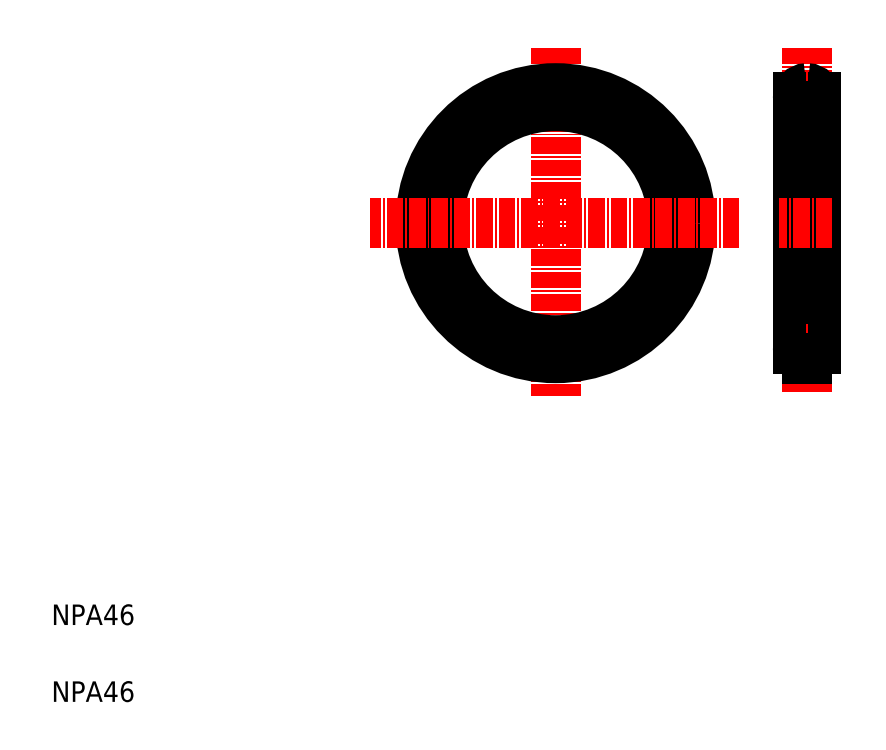
<metadata>
{"format":"dxf","ext":"dxf","renderer":"ezdxf+matplotlib","layout":"modelspace","background":"white","min_lineweight":24,"dpi":150}
</metadata>
<code>
0
SECTION
2
ENTITIES
0
LINE
8
CENTER
10
108.4
20
137.7
30
0
11
108.4
21
69.78
31
0
0
CIRCLE
8
CENTER
10
108.4
20
103.4
30
0
40
24.6
0
CIRCLE
8
0
10
108.4
20
103.4
30
0
40
22.85
0
CIRCLE
8
0
10
108.4
20
103.4
30
0
40
26.35
0
TEXT
8
0
10
10
20
10
30
0
40
4
1
NPA46
0
TEXT
8
0
10
10
20
25
30
0
40
4
1
NPA46
0
LINE
8
CENTER
10
144.3
20
103.4
30
0
11
72.15
21
103.4
31
0
0
LINE
8
CENTER
10
157.5
20
137.7
30
0
11
157.5
21
70.45
31
0
0
LINE
8
0
10
155.7
20
128
30
0
11
155.7
21
78.85
31
0
0
LINE
8
0
10
159.2
20
128
30
0
11
159.2
21
78.85
31
0
0
LINE
8
CENTER
10
153.6
20
78.85
30
0
11
161.3
21
78.85
31
0
0
ARC
8
0
10
157.5
20
78.85
30
0
40
1.75
50
272.5
51
87.54
0
ARC
8
0
10
157.5
20
78.85
30
0
40
1.75
50
92.46
51
267.5
0
LINE
8
0
10
157.4
20
77
30
0
11
157.6
21
77
31
0
0
LINE
8
0
10
157.4
20
77
30
0
11
157.4
21
77.1
31
0
0
LINE
8
0
10
157.6
20
77
30
0
11
157.6
21
77.1
31
0
0
LINE
8
0
10
157.4
20
80.7
30
0
11
157.6
21
80.7
31
0
0
LINE
8
0
10
157.4
20
80.7
30
0
11
157.4
21
80.59
31
0
0
LINE
8
0
10
157.6
20
80.7
30
0
11
157.6
21
80.59
31
0
0
LINE
8
CENTER
10
162.4
20
103.4
30
0
11
152
21
103.4
31
0
0
LINE
8
0
10
159.2
20
103.4
30
0
11
159.2
21
103.4
31
0
0
LINE
8
0
10
159.2
20
115.7
30
0
11
159.2
21
115.7
31
0
0
LINE
8
CENTER
10
153.6
20
128
30
0
11
161.3
21
128
31
0
0
ARC
8
0
10
157.5
20
128
30
0
40
1.75
50
272.5
51
87.54
0
ARC
8
0
10
157.5
20
128
30
0
40
1.75
50
92.46
51
267.5
0
LINE
8
0
10
157.4
20
126.2
30
0
11
157.6
21
126.2
31
0
0
LINE
8
0
10
157.4
20
126.2
30
0
11
157.4
21
126.3
31
0
0
LINE
8
0
10
157.6
20
126.2
30
0
11
157.6
21
126.3
31
0
0
LINE
8
0
10
157.6
20
129.9
30
0
11
157.4
21
129.9
31
0
0
LINE
8
0
10
157.4
20
129.9
30
0
11
157.4
21
129.8
31
0
0
LINE
8
0
10
157.6
20
129.9
30
0
11
157.6
21
129.8
31
0
0
ENDSEC
0
EOF

</code>
